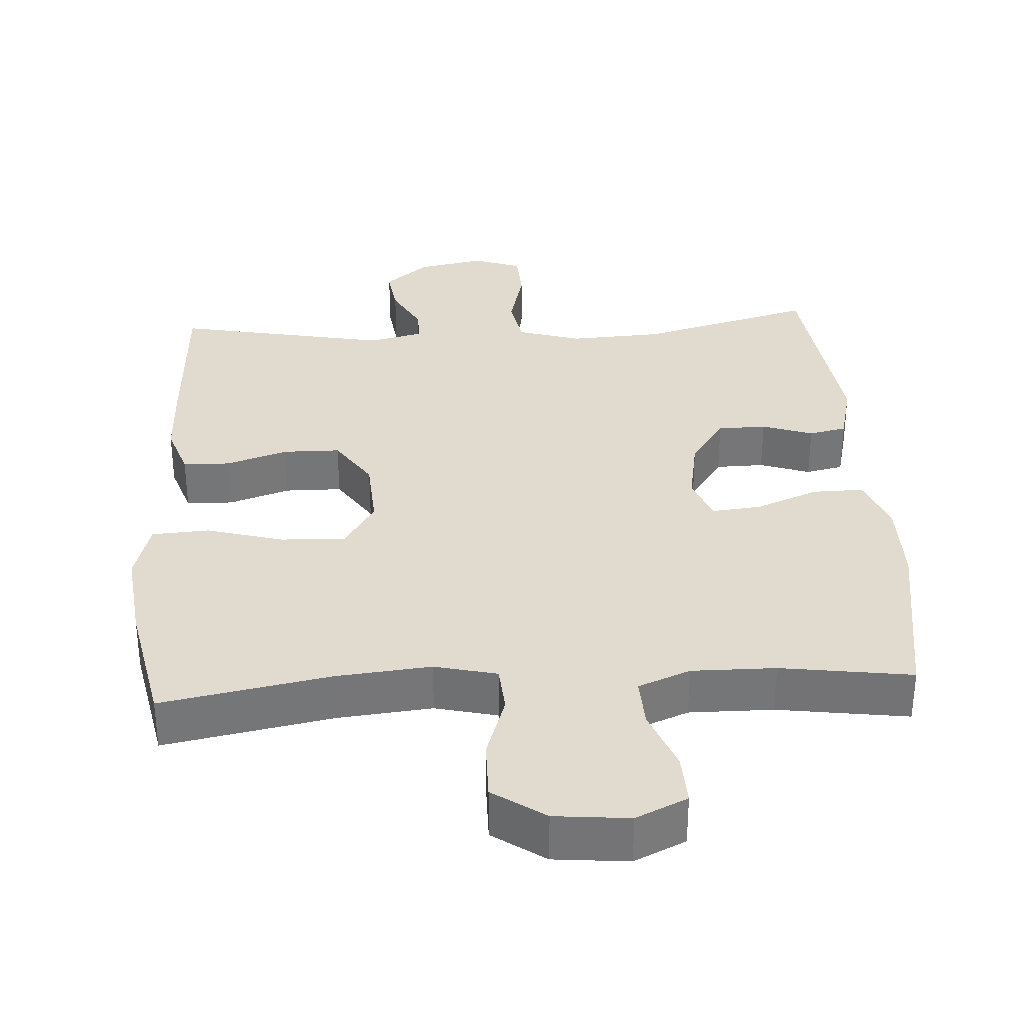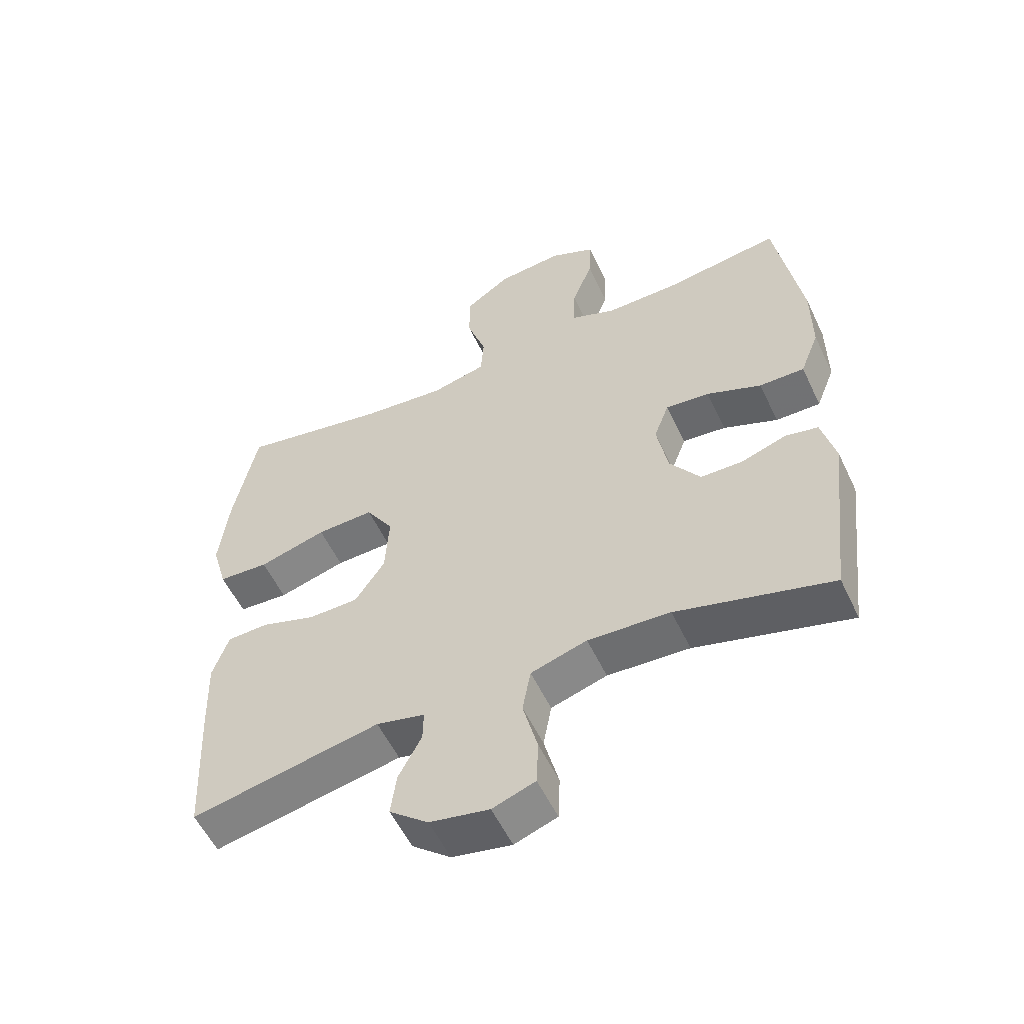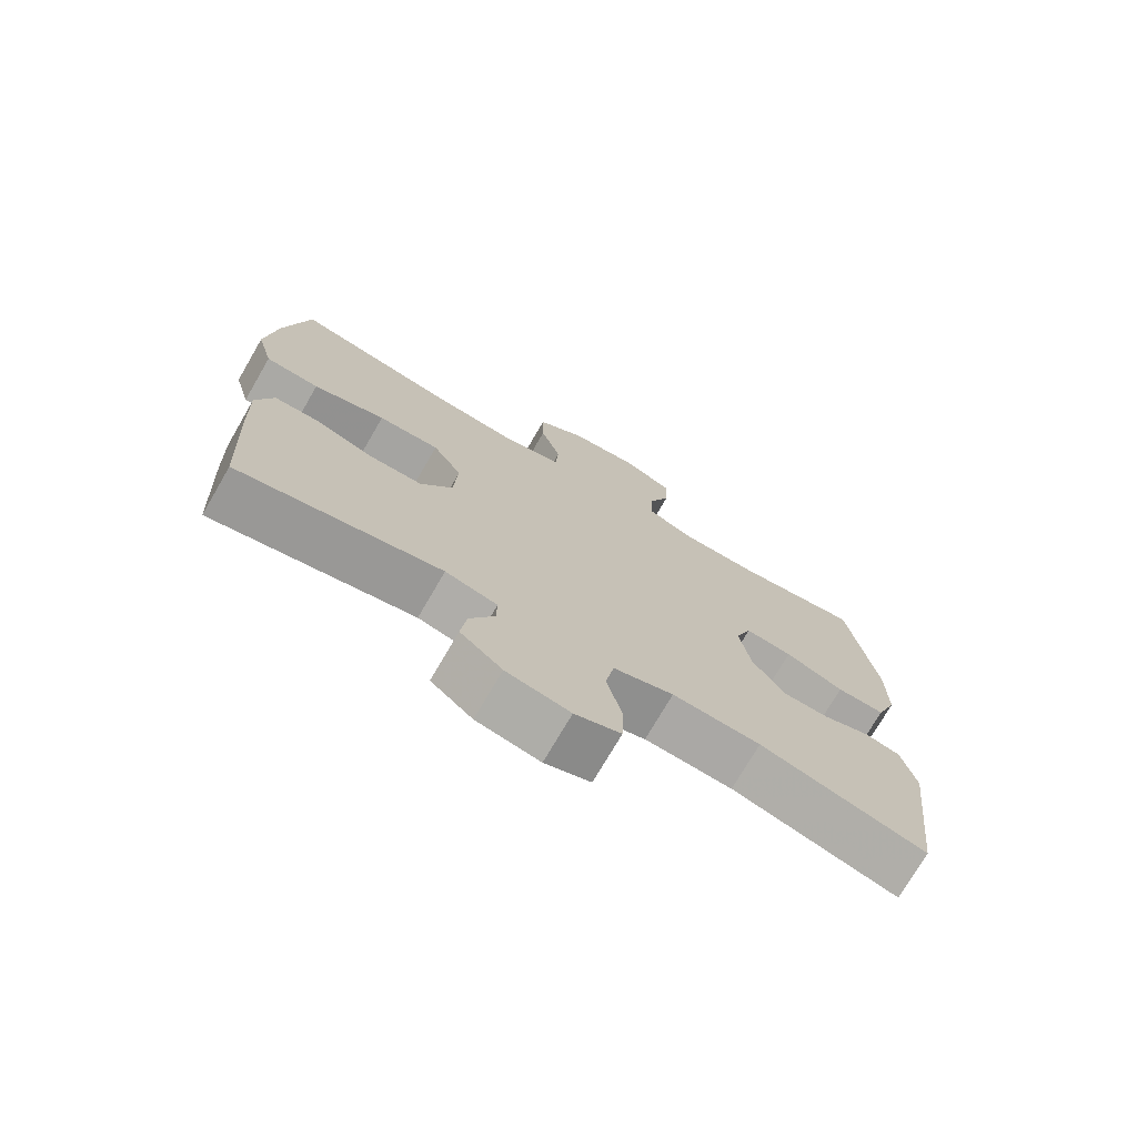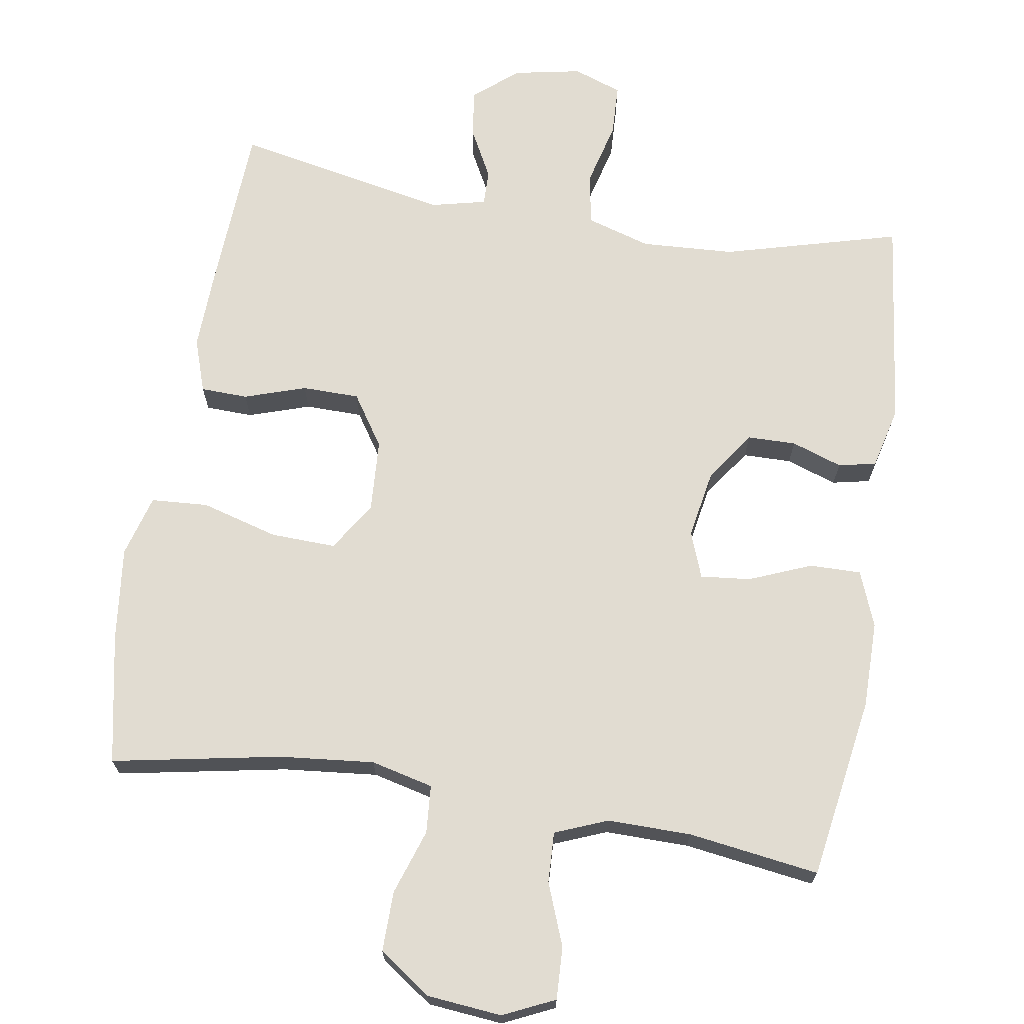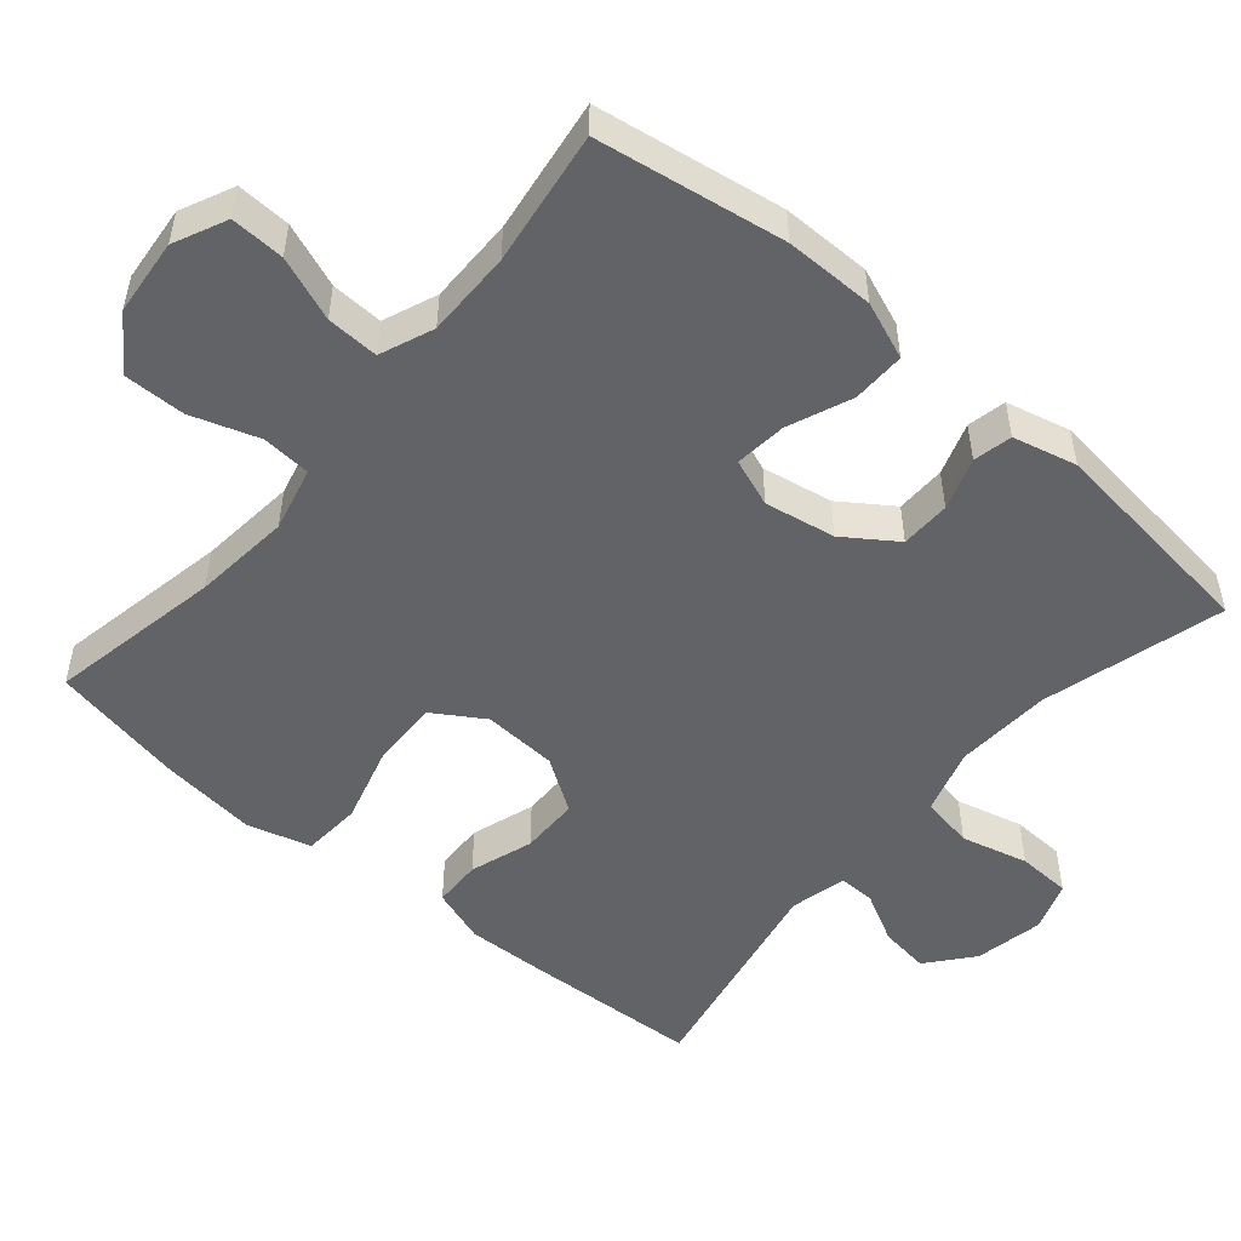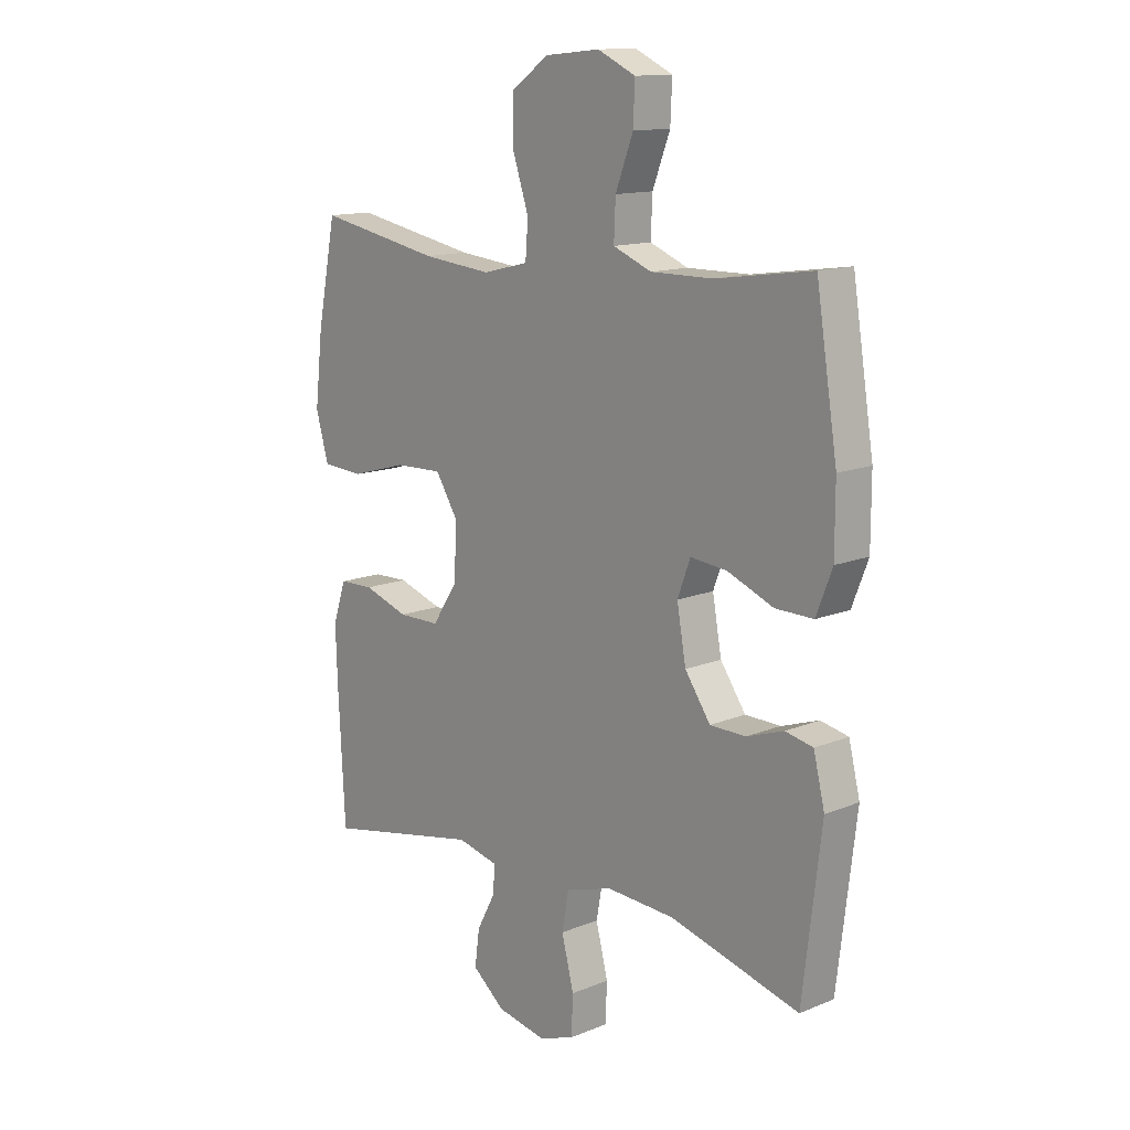
<metadata>
{"format":"obj","ext":"obj","renderer":"f3d","projection":"perspective","resolution":1024,"background":"white","views":[{"elev":33.5,"azim":-3.5,"up":"+Y"},{"elev":-55.8,"azim":25.2,"up":"+Z"},{"elev":-74.0,"azim":-30.2,"up":"+Z"},{"elev":69.2,"azim":9.2,"up":"+Y"},{"elev":-50.9,"azim":49.6,"up":"+Y"},{"elev":13.5,"azim":47.5,"up":"+Z"}]}
</metadata>
<code>
v -0.5 0.07 -0.5
v -0.512 0.07 -0.27
v -0.516 0.07 -0.155
v -0.491 0.07 -0.081
v -0.426 0.07 -0.079
v -0.341 0.07 -0.107
v -0.262 0.07 -0.106
v -0.215 0.07 -0.035
v -0.209 0.07 0.065
v -0.252 0.07 0.133
v -0.342 0.07 0.13
v -0.448 0.07 0.1
v -0.527 0.07 0.105
v -0.551 0.07 0.19
v -0.536 0.07 0.32
v -0.5 0.07 0.5
v -0.267 0.07 0.456
v -0.136 0.07 0.443
v -0.05 0.07 0.464
v -0.045 0.07 0.53
v -0.075 0.07 0.62
v -0.076 0.07 0.703
v -0.004 0.07 0.753
v 0.099 0.07 0.763
v 0.17 0.07 0.73
v 0.167 0.07 0.658
v 0.134 0.07 0.572
v 0.131 0.07 0.502
v 0.203 0.07 0.473
v 0.319 0.07 0.474
v 0.5 0.07 0.5
v 0.54 0.07 0.248
v 0.54 0.07 0.128
v 0.51 0.07 0.051
v 0.439 0.07 0.052
v 0.353 0.07 0.087
v 0.284 0.07 0.094
v 0.26 0.07 0.03
v 0.277 0.07 -0.065
v 0.325 0.07 -0.134
v 0.392 0.07 -0.135
v 0.462 0.07 -0.111
v 0.514 0.07 -0.122
v 0.535 0.07 -0.208
v 0.5 0.07 -0.5
v 0.257 0.07 -0.434
v 0.128 0.07 -0.427
v 0.04 0.07 -0.454
v 0.027 0.07 -0.525
v 0.05 0.07 -0.615
v 0.047 0.07 -0.687
v -0.02 0.07 -0.711
v -0.113 0.07 -0.693
v -0.174 0.07 -0.643
v -0.165 0.07 -0.576
v -0.129 0.07 -0.508
v -0.128 0.07 -0.459
v -0.204 0.07 -0.441
v -0.5 0 -0.5
v -0.512 0 -0.27
v -0.516 0 -0.155
v -0.491 0 -0.081
v -0.426 0 -0.079
v -0.341 0 -0.107
v -0.262 0 -0.106
v -0.215 0 -0.035
v -0.209 0 0.065
v -0.252 0 0.133
v -0.342 0 0.13
v -0.448 0 0.1
v -0.527 0 0.105
v -0.551 0 0.19
v -0.536 0 0.32
v -0.5 0 0.5
v -0.267 0 0.456
v -0.136 0 0.443
v -0.05 0 0.464
v -0.045 0 0.53
v -0.075 0 0.62
v -0.076 0 0.703
v -0.004 0 0.753
v 0.099 0 0.763
v 0.17 0 0.73
v 0.167 0 0.658
v 0.134 0 0.572
v 0.131 0 0.502
v 0.203 0 0.473
v 0.319 0 0.474
v 0.5 0 0.5
v 0.54 0 0.248
v 0.54 0 0.128
v 0.51 0 0.051
v 0.439 0 0.052
v 0.353 0 0.087
v 0.284 0 0.094
v 0.26 0 0.03
v 0.277 0 -0.065
v 0.325 0 -0.134
v 0.392 0 -0.135
v 0.462 0 -0.111
v 0.514 0 -0.122
v 0.535 0 -0.208
v 0.5 0 -0.5
v 0.257 0 -0.434
v 0.128 0 -0.427
v 0.04 0 -0.454
v 0.027 0 -0.525
v 0.05 0 -0.615
v 0.047 0 -0.687
v -0.02 0 -0.711
v -0.113 0 -0.693
v -0.174 0 -0.643
v -0.165 0 -0.576
v -0.129 0 -0.508
v -0.128 0 -0.459
v -0.204 0 -0.441
f 54 55 56
f 53 54 56
f 52 53 56
f 51 52 56
f 50 51 56
f 49 50 56
f 48 49 56 57
f 47 48 57 58
f 44 45 46
f 43 44 46
f 42 43 46
f 41 42 46
f 40 41 46 47
f 39 40 47 58
f 34 35 36
f 33 34 36
f 32 33 36
f 31 32 36
f 30 31 36
f 29 30 36 37
f 28 29 37 38
f 25 26 27
f 24 25 27
f 23 24 27
f 22 23 27
f 21 22 27
f 20 21 27
f 19 20 27 28
f 38 39 58
f 28 38 58
f 19 28 58
f 18 19 58
f 15 16 17
f 14 15 17
f 13 14 17
f 12 13 17
f 11 12 17
f 4 5 6
f 3 4 6
f 2 3 6
f 1 2 6
f 58 1 6
f 58 6 7
f 10 11 17 18
f 9 10 18
f 8 9 18 58
f 7 8 58
f 114 113 112
f 114 112 111
f 114 111 110
f 114 110 109
f 114 109 108
f 114 108 107
f 115 114 107 106
f 116 115 106 105
f 104 103 102
f 104 102 101
f 104 101 100
f 104 100 99
f 105 104 99 98
f 116 105 98 97
f 94 93 92
f 94 92 91
f 94 91 90
f 94 90 89
f 94 89 88
f 95 94 88 87
f 96 95 87 86
f 85 84 83
f 85 83 82
f 85 82 81
f 85 81 80
f 85 80 79
f 85 79 78
f 86 85 78 77
f 116 97 96
f 116 96 86
f 116 86 77
f 116 77 76
f 75 74 73
f 75 73 72
f 75 72 71
f 75 71 70
f 75 70 69
f 64 63 62
f 64 62 61
f 64 61 60
f 64 60 59
f 64 59 116
f 65 64 116
f 76 75 69 68
f 76 68 67
f 116 76 67 66
f 116 66 65
f 1 59 60 2
f 2 60 61 3
f 3 61 62 4
f 4 62 63 5
f 5 63 64 6
f 6 64 65 7
f 7 65 66 8
f 8 66 67 9
f 9 67 68 10
f 10 68 69 11
f 11 69 70 12
f 12 70 71 13
f 13 71 72 14
f 14 72 73 15
f 15 73 74 16
f 16 74 75 17
f 17 75 76 18
f 18 76 77 19
f 19 77 78 20
f 20 78 79 21
f 21 79 80 22
f 22 80 81 23
f 23 81 82 24
f 24 82 83 25
f 25 83 84 26
f 26 84 85 27
f 27 85 86 28
f 28 86 87 29
f 29 87 88 30
f 30 88 89 31
f 31 89 90 32
f 32 90 91 33
f 33 91 92 34
f 34 92 93 35
f 35 93 94 36
f 36 94 95 37
f 37 95 96 38
f 38 96 97 39
f 39 97 98 40
f 40 98 99 41
f 41 99 100 42
f 42 100 101 43
f 43 101 102 44
f 44 102 103 45
f 45 103 104 46
f 46 104 105 47
f 47 105 106 48
f 48 106 107 49
f 49 107 108 50
f 50 108 109 51
f 51 109 110 52
f 52 110 111 53
f 53 111 112 54
f 54 112 113 55
f 55 113 114 56
f 56 114 115 57
f 57 115 116 58
f 58 116 59 1

</code>
